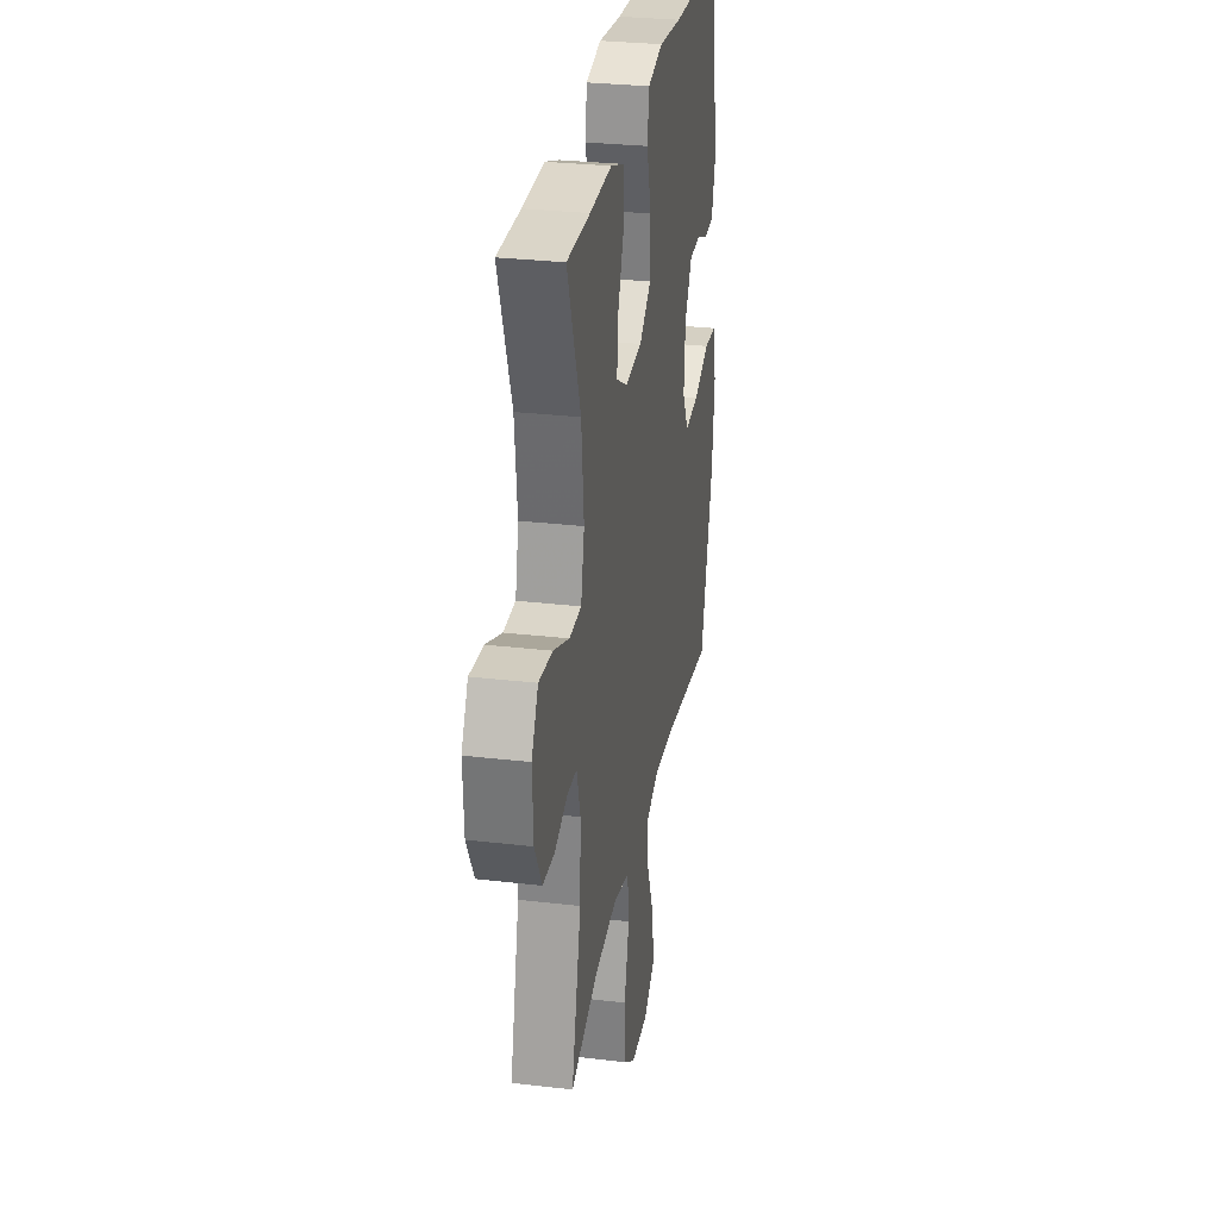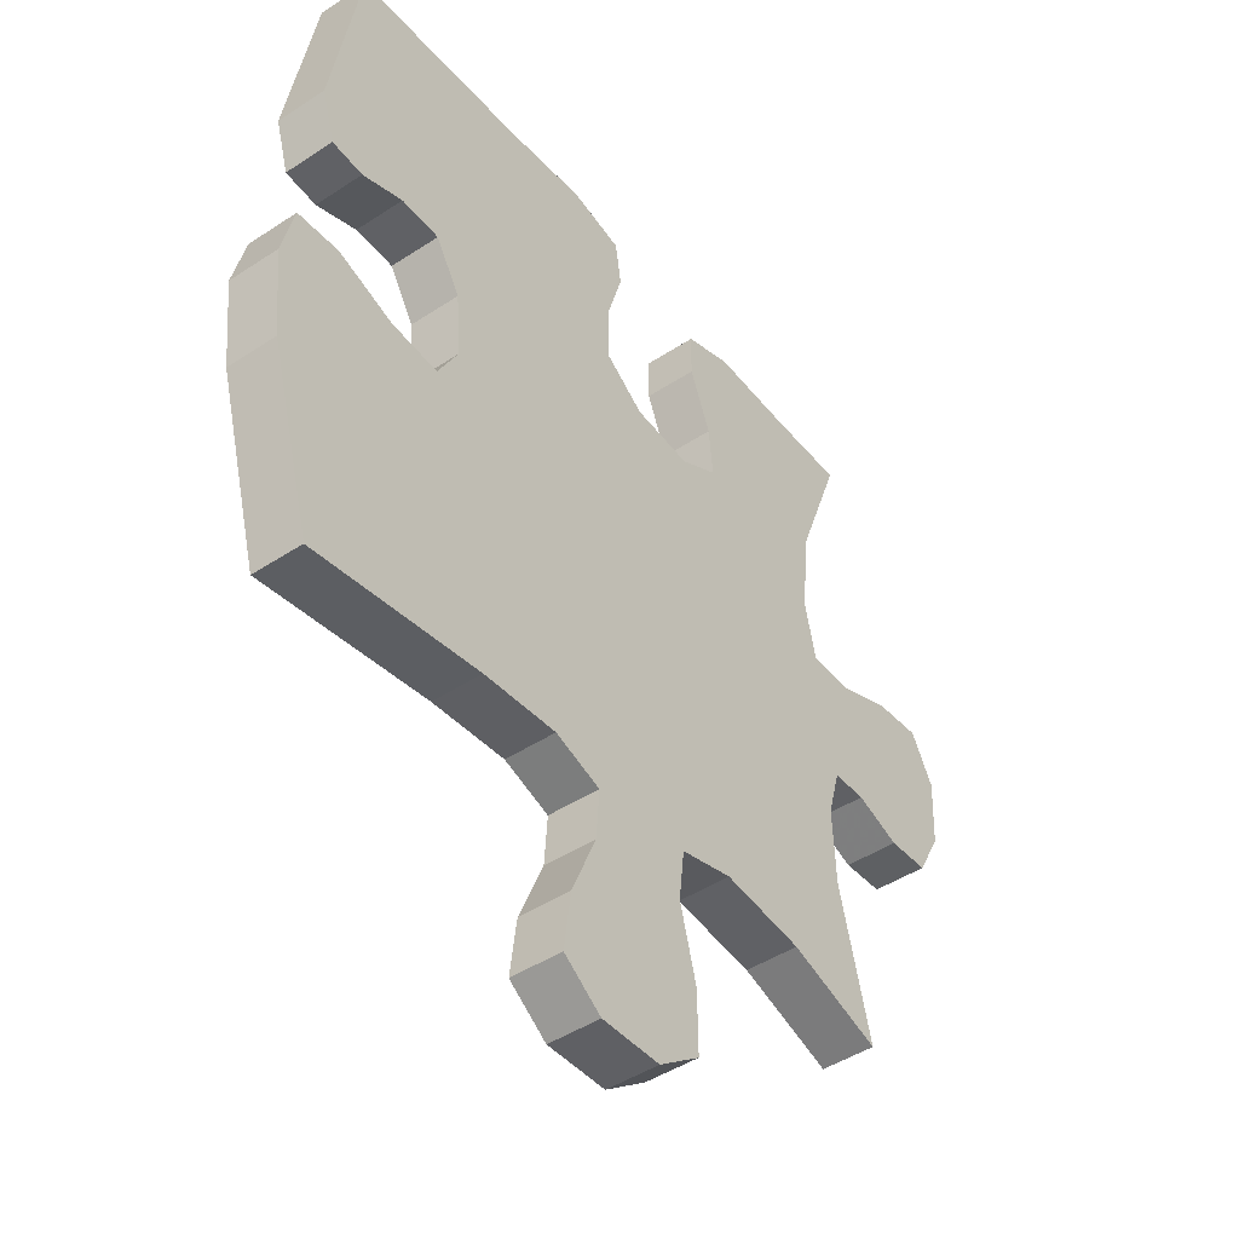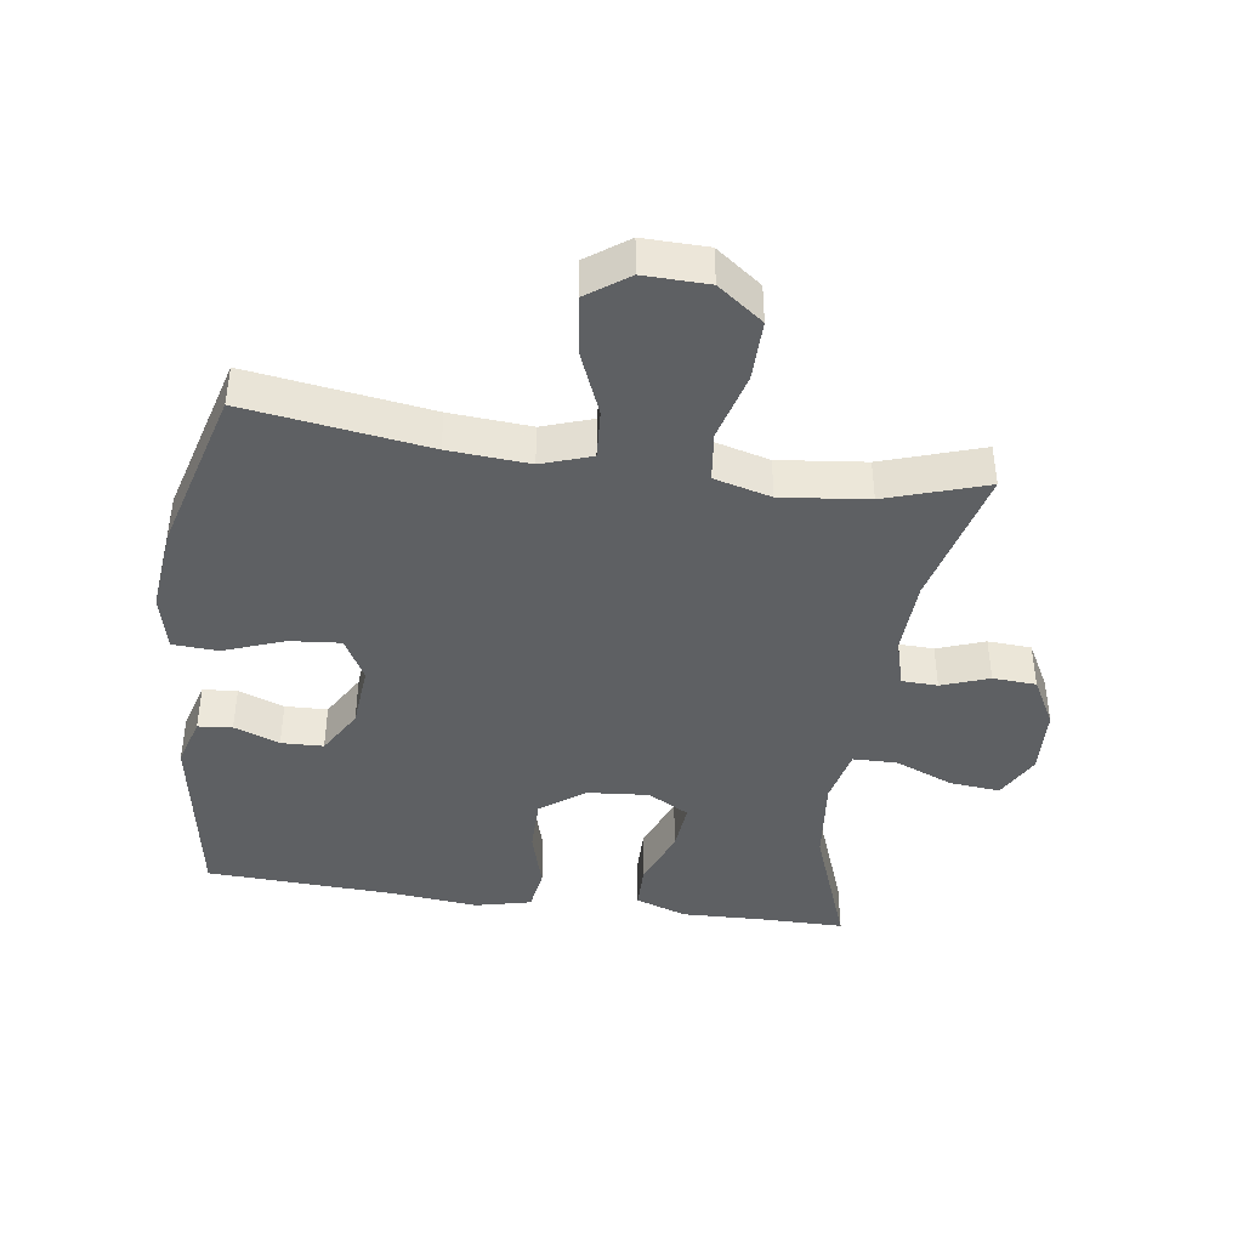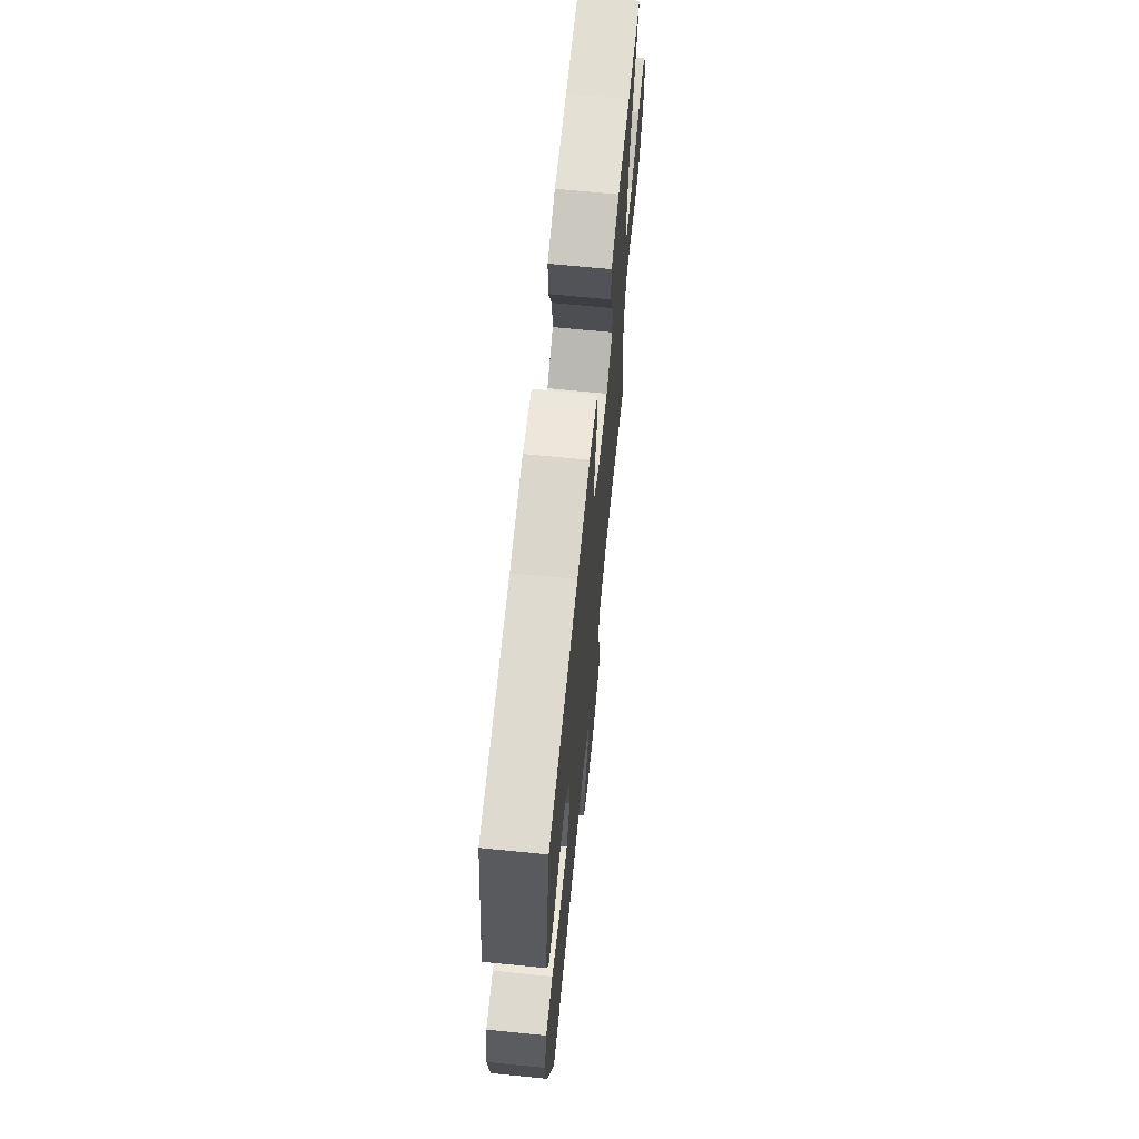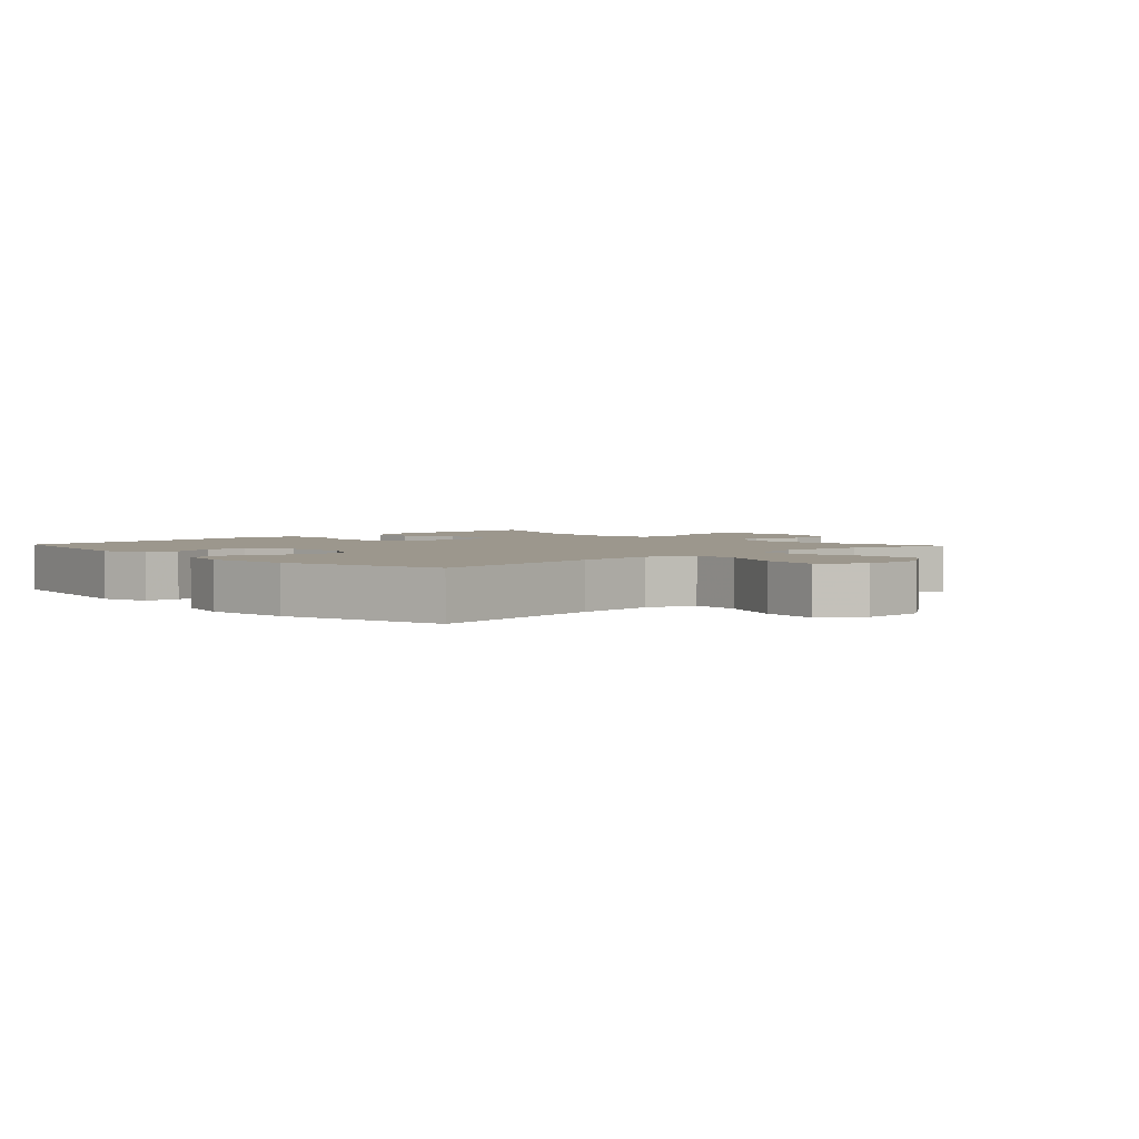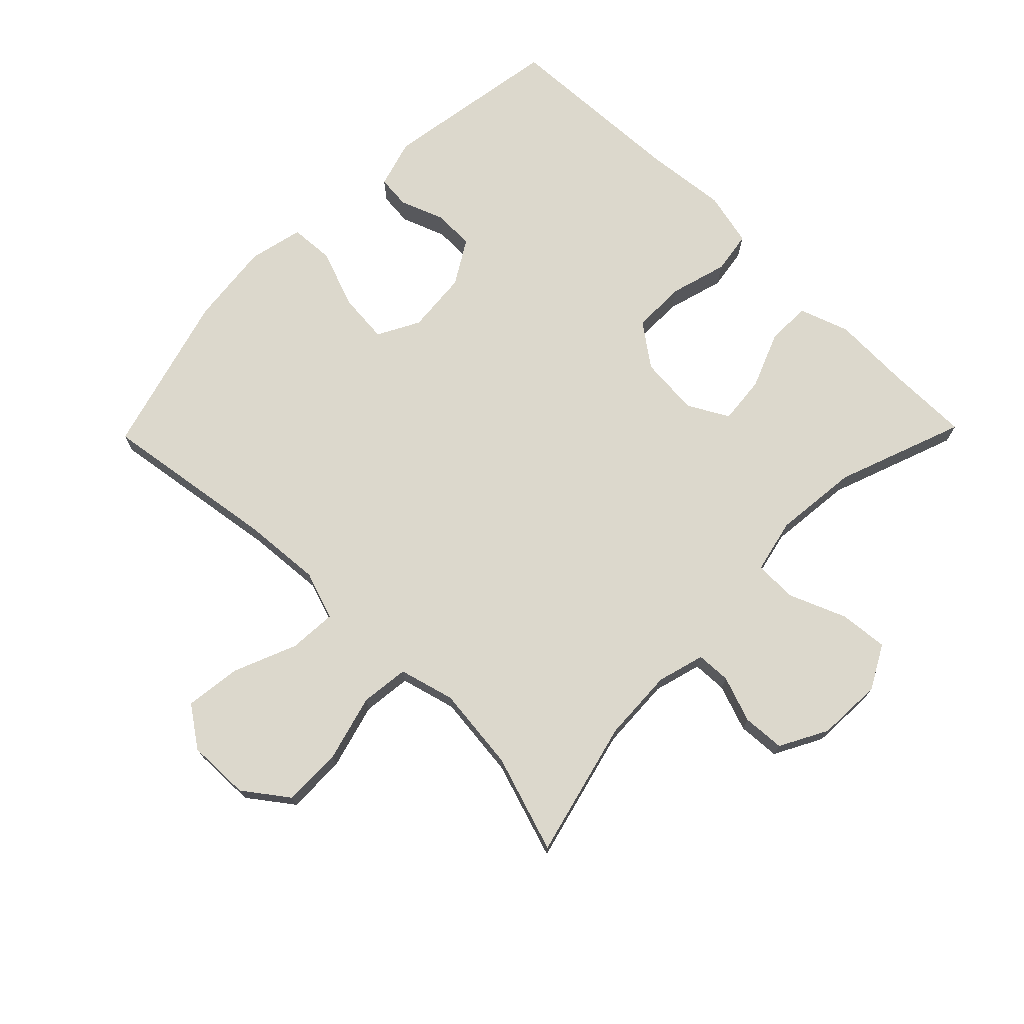
<metadata>
{"format":"obj","ext":"obj","renderer":"f3d","projection":"perspective","resolution":1024,"background":"white","views":[{"elev":29.2,"azim":-80.1,"up":"+Z"},{"elev":-45.7,"azim":127.1,"up":"+Z"},{"elev":-42.1,"azim":171.9,"up":"+Y"},{"elev":68.0,"azim":95.7,"up":"+Z"},{"elev":2.9,"azim":137.0,"up":"+Y"},{"elev":72.7,"azim":-135.7,"up":"+Y"}]}
</metadata>
<code>
v 0.5 0.07 0.5
v 0.546 0.07 0.22
v 0.524 0.07 0.144
v 0.472 0.07 0.139
v 0.403 0.07 0.165
v 0.339 0.07 0.163
v 0.298 0.07 0.094
v 0.29 0.07 -0.003
v 0.325 0.07 -0.068
v 0.403 0.07 -0.061
v 0.495 0.07 -0.027
v 0.564 0.07 -0.031
v 0.584 0.07 -0.116
v 0.57 0.07 -0.247
v 0.5 0.07 -0.5
v 0.223 0.07 -0.46
v 0.1 0.07 -0.451
v 0.024 0.07 -0.477
v 0.029 0.07 -0.552
v 0.07 0.07 -0.651
v 0.081 0.07 -0.738
v 0.018 0.07 -0.783
v -0.08 0.07 -0.781
v -0.149 0.07 -0.73
v -0.148 0.07 -0.638
v -0.12 0.07 -0.534
v -0.129 0.07 -0.458
v -0.216 0.07 -0.435
v -0.348 0.07 -0.45
v -0.5 0.07 -0.5
v -0.447 0.07 -0.286
v -0.442 0.07 -0.172
v -0.463 0.07 -0.098
v -0.517 0.07 -0.096
v -0.589 0.07 -0.122
v -0.655 0.07 -0.118
v -0.695 0.07 -0.044
v -0.7 0.07 0.058
v -0.663 0.07 0.126
v -0.587 0.07 0.119
v -0.498 0.07 0.083
v -0.431 0.07 0.084
v -0.412 0.07 0.169
v -0.426 0.07 0.301
v -0.5 0.07 0.5
v -0.371 0.07 0.5
v -0.248 0.07 0.504
v -0.17 0.07 0.477
v -0.169 0.07 0.408
v -0.204 0.07 0.32
v -0.211 0.07 0.245
v -0.148 0.07 0.21
v -0.054 0.07 0.218
v 0.012 0.07 0.267
v 0.012 0.07 0.35
v -0.014 0.07 0.44
v -0.004 0.07 0.506
v 0.081 0.07 0.526
v 0.21 0.07 0.513
v 0.5 0 0.5
v 0.546 0 0.22
v 0.524 0 0.144
v 0.472 0 0.139
v 0.403 0 0.165
v 0.339 0 0.163
v 0.298 0 0.094
v 0.29 0 -0.003
v 0.325 0 -0.068
v 0.403 0 -0.061
v 0.495 0 -0.027
v 0.564 0 -0.031
v 0.584 0 -0.116
v 0.57 0 -0.247
v 0.5 0 -0.5
v 0.223 0 -0.46
v 0.1 0 -0.451
v 0.024 0 -0.477
v 0.029 0 -0.552
v 0.07 0 -0.651
v 0.081 0 -0.738
v 0.018 0 -0.783
v -0.08 0 -0.781
v -0.149 0 -0.73
v -0.148 0 -0.638
v -0.12 0 -0.534
v -0.129 0 -0.458
v -0.216 0 -0.435
v -0.348 0 -0.45
v -0.5 0 -0.5
v -0.447 0 -0.286
v -0.442 0 -0.172
v -0.463 0 -0.098
v -0.517 0 -0.096
v -0.589 0 -0.122
v -0.655 0 -0.118
v -0.695 0 -0.044
v -0.7 0 0.058
v -0.663 0 0.126
v -0.587 0 0.119
v -0.498 0 0.083
v -0.431 0 0.084
v -0.412 0 0.169
v -0.426 0 0.301
v -0.5 0 0.5
v -0.371 0 0.5
v -0.248 0 0.504
v -0.17 0 0.477
v -0.169 0 0.408
v -0.204 0 0.32
v -0.211 0 0.245
v -0.148 0 0.21
v -0.054 0 0.218
v 0.012 0 0.267
v 0.012 0 0.35
v -0.014 0 0.44
v -0.004 0 0.506
v 0.081 0 0.526
v 0.21 0 0.513
f 56 57 58 59
f 55 56 59 1
f 54 55 1 2
f 53 54 2
f 52 53 2
f 47 48 49 50
f 46 47 50 51
f 44 45 46 51
f 43 44 51 52
f 38 39 40 41
f 38 41 42
f 37 38 42
f 34 35 36 37
f 33 34 37 42
f 32 33 42 43
f 29 30 31
f 28 29 31 32
f 27 28 32 43
f 23 24 25 26
f 23 26 27
f 22 23 27
f 19 20 21 22
f 18 19 22 27
f 17 18 27 43
f 13 14 15 16
f 10 11 12 13
f 9 10 13 16
f 8 9 16 17
f 2 3 4 5
f 2 5 6
f 52 2 6
f 43 52 6 7
f 7 8 17 43
f 118 117 116 115
f 60 118 115 114
f 61 60 114 113
f 61 113 112
f 61 112 111
f 109 108 107 106
f 110 109 106 105
f 110 105 104 103
f 111 110 103 102
f 100 99 98 97
f 101 100 97
f 101 97 96
f 96 95 94 93
f 101 96 93 92
f 102 101 92 91
f 90 89 88
f 91 90 88 87
f 102 91 87 86
f 85 84 83 82
f 86 85 82
f 86 82 81
f 81 80 79 78
f 86 81 78 77
f 102 86 77 76
f 75 74 73 72
f 72 71 70 69
f 75 72 69 68
f 76 75 68 67
f 64 63 62 61
f 65 64 61
f 65 61 111
f 66 65 111 102
f 102 76 67 66
f 1 60 61 2
f 2 61 62 3
f 3 62 63 4
f 4 63 64 5
f 5 64 65 6
f 6 65 66 7
f 7 66 67 8
f 8 67 68 9
f 9 68 69 10
f 10 69 70 11
f 11 70 71 12
f 12 71 72 13
f 13 72 73 14
f 14 73 74 15
f 15 74 75 16
f 16 75 76 17
f 17 76 77 18
f 18 77 78 19
f 19 78 79 20
f 20 79 80 21
f 21 80 81 22
f 22 81 82 23
f 23 82 83 24
f 24 83 84 25
f 25 84 85 26
f 26 85 86 27
f 27 86 87 28
f 28 87 88 29
f 29 88 89 30
f 30 89 90 31
f 31 90 91 32
f 32 91 92 33
f 33 92 93 34
f 34 93 94 35
f 35 94 95 36
f 36 95 96 37
f 37 96 97 38
f 38 97 98 39
f 39 98 99 40
f 40 99 100 41
f 41 100 101 42
f 42 101 102 43
f 43 102 103 44
f 44 103 104 45
f 45 104 105 46
f 46 105 106 47
f 47 106 107 48
f 48 107 108 49
f 49 108 109 50
f 50 109 110 51
f 51 110 111 52
f 52 111 112 53
f 53 112 113 54
f 54 113 114 55
f 55 114 115 56
f 56 115 116 57
f 57 116 117 58
f 58 117 118 59
f 59 118 60 1

</code>
